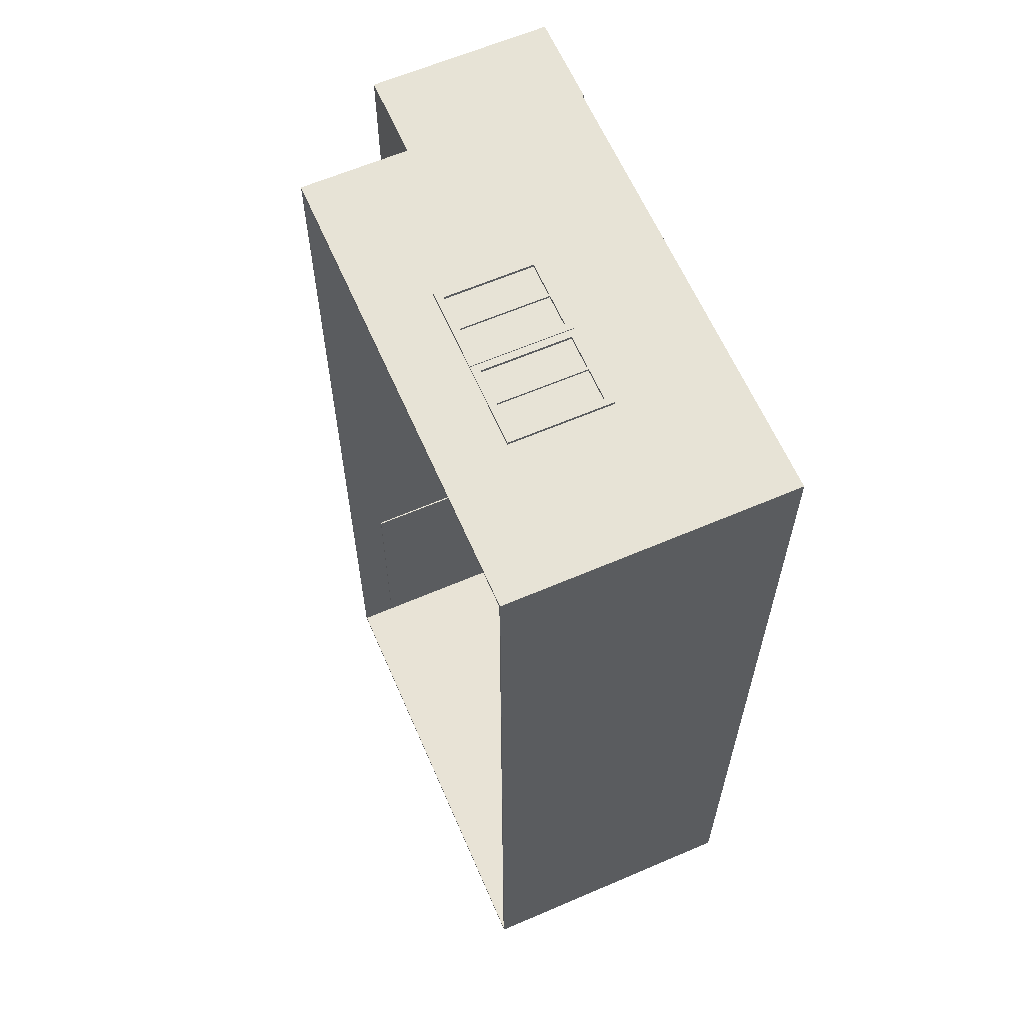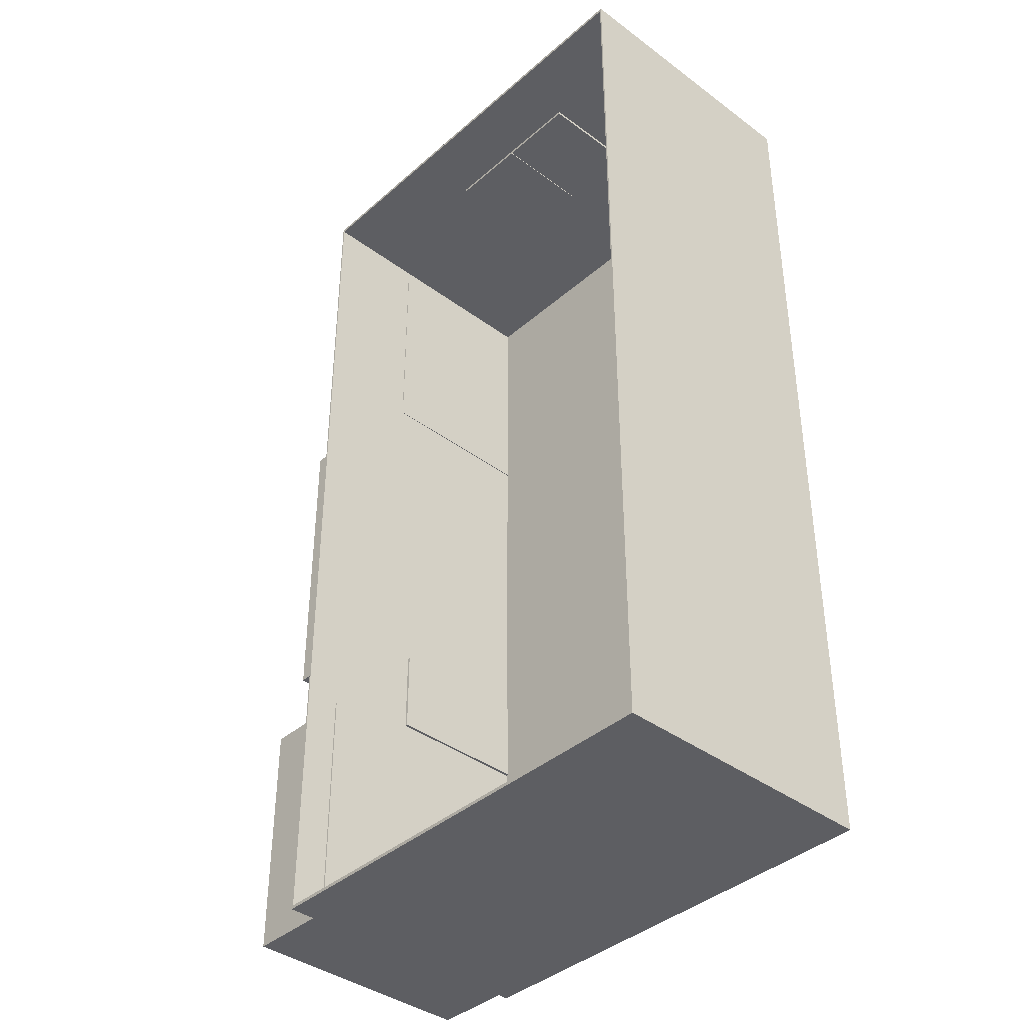
<metadata>
{"format":"obj","ext":"obj","renderer":"f3d","projection":"perspective","resolution":1024,"background":"white","views":[{"elev":62.6,"azim":-113.5,"up":"+Z"},{"elev":-39.4,"azim":-132.7,"up":"+Z"}]}
</metadata>
<code>
o Cube.002
v 2.448 -1.512 -2.402
v 2.448 1.13 -2.402
v 2.448 -1.512 -5.045
v 2.448 1.13 -5.045
v 3.473 -1.512 -2.402
v 3.473 1.13 -2.402
v 3.473 -1.512 -5.045
v 3.473 1.13 -5.045
f 1 2 4 3
f 3 4 8 7
f 7 8 6 5
f 5 6 2 1
f 3 7 5 1
f 8 4 2 6
o Window.002
v 3.405 -0.292 -2.818
v 3.405 0.7977 -2.818
v 3.405 -0.292 -3.705
v 3.405 0.7977 -3.705
v 3.466 -0.2172 -2.892
v 3.466 0.723 -2.892
v 3.466 -0.2172 -3.63
v 3.466 0.723 -3.63
v 3.466 0.7977 -3.705
v 3.466 -0.292 -3.705
v 3.466 -0.292 -2.818
v 3.466 0.7977 -2.818
v 3.466 -0.2172 -2.892
v 3.466 0.723 -2.892
v 3.466 -0.2172 -3.63
v 3.466 0.723 -3.63
v 3.466 0.7977 -3.705
v 3.466 -0.292 -3.705
v 3.466 -0.292 -2.818
v 3.466 0.7977 -2.818
v 3.506 0.7977 -3.705
v 3.506 -0.292 -3.705
v 3.506 -0.292 -2.818
v 3.506 0.7977 -2.818
v 3.506 0.723 -3.63
v 3.506 -0.2172 -3.63
v 3.506 -0.2172 -2.892
v 3.506 0.723 -2.892
v 3.47 0.723 -3.63
v 3.47 -0.2172 -3.63
v 3.47 -0.2172 -2.892
v 3.47 0.723 -2.892
v 3.47 0.723 -3.63
v 3.47 -0.2172 -3.63
v 3.47 -0.2172 -2.892
v 3.47 0.723 -2.892
v 3.47 0.2529 -3.63
v 3.47 0.2529 -2.892
v 3.47 0.2529 -3.63
v 3.47 0.2529 -2.892
v 3.47 -0.2172 -3.261
v 3.47 0.723 -3.261
v 3.47 -0.2172 -3.261
v 3.47 0.723 -3.261
v 3.47 0.2529 -3.261
v 3.47 0.4879 -3.63
v 3.47 0.4879 -2.892
v 3.47 0.4879 -3.63
v 3.47 0.4879 -2.892
v 3.47 0.4879 -3.261
v 3.47 0.01785 -3.63
v 3.47 0.01785 -2.892
v 3.47 0.01785 -3.63
v 3.47 0.01785 -2.892
v 3.47 0.01785 -3.261
v 3.497 -0.2172 -3.261
v 3.497 0.723 -3.261
v 3.497 0.2529 -3.261
v 3.497 0.4879 -3.261
v 3.497 0.01785 -3.261
v 3.47 0.01785 -3.275
v 3.47 -0.2172 -3.275
v 3.47 0.4879 -3.275
v 3.47 0.2529 -3.275
v 3.47 0.723 -3.275
v 3.497 0.01785 -3.275
v 3.497 -0.2172 -3.275
v 3.497 0.4879 -3.275
v 3.497 0.2529 -3.275
v 3.497 0.723 -3.275
v 3.47 0.4879 -2.892
v 3.47 0.4879 -3.261
v 3.47 0.01785 -3.246
v 3.47 -0.2172 -3.246
v 3.47 0.4879 -3.246
v 3.47 0.2529 -3.246
v 3.47 0.723 -3.246
v 3.497 0.01785 -3.246
v 3.497 -0.2172 -3.246
v 3.497 0.4879 -3.246
v 3.497 0.2529 -3.246
v 3.497 0.723 -3.246
f 9 10 12 11
f 11 12 17 18
f 16 14 40 50 37
f 19 20 10 9
f 11 18 19 9
f 17 12 10 20
f 17 20 32 29
f 16 15 34 33
f 14 16 33 36
f 19 18 30 31
f 13 19 27 21
f 20 17 25 28
f 14 13 21 22
f 15 16 24 23
f 20 14 22 28
f 19 20 28 27
f 17 16 24 25
f 17 18 26 25
f 13 15 23 21
f 15 18 26 23
f 18 19 27 26
f 16 14 22 24
f 33 34 30 29
f 34 35 31 30
f 36 33 29 32
f 35 36 32 31
f 18 17 29 30
f 13 14 36 35
f 15 13 35 34
f 20 19 31 32
f 50 40 44 52
f 15 16 37 54 45 59 38
f 14 13 39 60 46 55 40
f 13 15 38 49 39
f 58 52 44 57
f 54 37 41 56
f 60 39 43 62
f 49 38 42 51
f 55 46 48 57
f 59 45 47 61
f 63 53 48 62
f 61 47 53 63
f 39 49 51 43
f 56 41 52 58
f 37 50 52 41
f 47 56 58 53
f 40 55 57 44
f 45 54 56 47
f 53 58 57 48
f 42 61 63 51
f 51 63 62 43
f 38 59 61 42
f 46 60 62 48
f 58 53 72 71
f 64 68 74 75
f 66 68 74 77
f 58 52 73 71
f 71 72 84 83
f 75 74 86 87
f 77 74 86 89
f 69 70 82 81
f 66 67 76 77
f 51 64 75 70
f 52 65 78 73
f 63 51 70 69
f 63 53 72 69
f 65 67 76 78
f 57 58 80 79
f 83 85 90 88
f 81 84 89 86
f 83 84 89 88
f 81 82 87 86
f 77 76 88 89
f 70 75 87 82
f 71 73 85 83
f 73 78 90 85
f 78 76 88 90
f 69 72 84 81
f 72 69 70 75 78 73 71
o Window.003
v 3.405 -0.292 -3.712
v 3.405 0.7977 -3.712
v 3.405 -0.292 -4.599
v 3.405 0.7977 -4.599
v 3.466 -0.2172 -3.786
v 3.466 0.723 -3.786
v 3.466 -0.2172 -4.524
v 3.466 0.723 -4.524
v 3.466 0.7977 -4.599
v 3.466 -0.292 -4.599
v 3.466 -0.292 -3.712
v 3.466 0.7977 -3.712
v 3.466 -0.2172 -3.786
v 3.466 0.723 -3.786
v 3.466 -0.2172 -4.524
v 3.466 0.723 -4.524
v 3.466 0.7977 -4.599
v 3.466 -0.292 -4.599
v 3.466 -0.292 -3.712
v 3.466 0.7977 -3.712
v 3.506 0.7977 -4.599
v 3.506 -0.292 -4.599
v 3.506 -0.292 -3.712
v 3.506 0.7977 -3.712
v 3.506 0.723 -4.524
v 3.506 -0.2172 -4.524
v 3.506 -0.2172 -3.786
v 3.506 0.723 -3.786
v 3.47 0.723 -4.524
v 3.47 -0.2172 -4.524
v 3.47 -0.2172 -3.786
v 3.47 0.723 -3.786
v 3.47 0.723 -4.524
v 3.47 -0.2172 -4.524
v 3.47 -0.2172 -3.786
v 3.47 0.723 -3.786
v 3.47 0.2529 -4.524
v 3.47 0.2529 -3.786
v 3.47 0.2529 -4.524
v 3.47 0.2529 -3.786
v 3.47 -0.2172 -4.155
v 3.47 0.723 -4.155
v 3.47 -0.2172 -4.155
v 3.47 0.723 -4.155
v 3.47 0.2529 -4.155
v 3.47 0.4879 -4.524
v 3.47 0.4879 -3.786
v 3.47 0.4879 -4.524
v 3.47 0.4879 -3.786
v 3.47 0.4879 -4.155
v 3.47 0.01785 -4.524
v 3.47 0.01785 -3.786
v 3.47 0.01785 -4.524
v 3.47 0.01785 -3.786
v 3.47 0.01785 -4.155
v 3.497 -0.2172 -4.155
v 3.497 0.723 -4.155
v 3.497 0.2529 -4.155
v 3.497 0.4879 -4.155
v 3.497 0.01785 -4.155
v 3.47 0.01785 -4.169
v 3.47 -0.2172 -4.169
v 3.47 0.4879 -4.169
v 3.47 0.2529 -4.169
v 3.47 0.723 -4.169
v 3.497 0.01785 -4.169
v 3.497 -0.2172 -4.169
v 3.497 0.4879 -4.169
v 3.497 0.2529 -4.169
v 3.497 0.723 -4.169
v 3.47 0.4879 -3.786
v 3.47 0.4879 -4.155
v 3.47 0.01785 -4.14
v 3.47 -0.2172 -4.14
v 3.47 0.4879 -4.14
v 3.47 0.2529 -4.14
v 3.47 0.723 -4.14
v 3.497 0.01785 -4.14
v 3.497 -0.2172 -4.14
v 3.497 0.4879 -4.14
v 3.497 0.2529 -4.14
v 3.497 0.723 -4.14
f 91 92 94 93
f 93 94 99 100
f 98 96 122 132 119
f 101 102 92 91
f 93 100 101 91
f 99 94 92 102
f 99 102 114 111
f 98 97 116 115
f 96 98 115 118
f 101 100 112 113
f 95 101 109 103
f 102 99 107 110
f 96 95 103 104
f 97 98 106 105
f 102 96 104 110
f 101 102 110 109
f 99 98 106 107
f 99 100 108 107
f 95 97 105 103
f 97 100 108 105
f 100 101 109 108
f 98 96 104 106
f 115 116 112 111
f 116 117 113 112
f 118 115 111 114
f 117 118 114 113
f 100 99 111 112
f 95 96 118 117
f 97 95 117 116
f 102 101 113 114
f 132 122 126 134
f 97 98 119 136 127 141 120
f 96 95 121 142 128 137 122
f 95 97 120 131 121
f 140 134 126 139
f 136 119 123 138
f 142 121 125 144
f 131 120 124 133
f 137 128 130 139
f 141 127 129 143
f 145 135 130 144
f 143 129 135 145
f 121 131 133 125
f 138 123 134 140
f 119 132 134 123
f 129 138 140 135
f 122 137 139 126
f 127 136 138 129
f 135 140 139 130
f 124 143 145 133
f 133 145 144 125
f 120 141 143 124
f 128 142 144 130
f 140 135 154 153
f 146 150 156 157
f 148 150 156 159
f 140 134 155 153
f 153 154 166 165
f 157 156 168 169
f 159 156 168 171
f 151 152 164 163
f 148 149 158 159
f 133 146 157 152
f 134 147 160 155
f 145 133 152 151
f 145 135 154 151
f 147 149 158 160
f 139 140 162 161
f 165 167 172 170
f 163 166 171 168
f 165 166 171 170
f 163 164 169 168
f 159 158 170 171
f 152 157 169 164
f 153 155 167 165
f 155 160 172 167
f 160 158 170 172
f 151 154 166 163
f 154 151 152 157 160 155 153
o Main
v 2.48 1.51 -5.13
v 2.48 -1.51 -5.13
v 2.48 1.51 5.13
v 2.48 -1.51 5.13
v -2.48 1.51 -5.13
v -2.48 -1.51 -5.13
v -2.48 1.51 5.13
v -2.48 -1.51 5.13
v 2.463 1.51 -5.093
v 2.466 -1.501 -5.1
v 2.463 1.51 5.093
v 2.466 -1.501 5.1
v -2.463 1.51 -5.093
v -2.466 -1.501 -5.1
v -2.463 1.51 5.093
v -2.466 -1.501 5.1
f 176 175 179 180
f 180 179 177 178
f 178 174 176 180
f 174 173 175 176
f 178 177 173 174
f 184 188 187 183
f 188 186 185 187
f 186 188 184 182
f 182 184 183 181
f 186 182 181 185
f 179 175 183 187
f 175 173 181 183
f 177 179 187 185
f 173 177 185 181
o Door.002
v 2.437 -1.493 -1.295
v 2.437 0.1024 -1.295
v 2.437 -1.493 -2.242
v 2.437 0.1024 -2.242
v 2.524 -1.493 -1.295
v 2.524 0.1024 -1.295
v 2.524 -1.493 -2.242
v 2.524 0.1024 -2.242
v 2.524 0.1024 -2.242
v 2.524 -0.02074 -2.119
v 2.524 -1.37 -2.119
v 2.524 -1.493 -2.242
v 2.524 -1.37 -1.418
v 2.524 -1.493 -1.295
v 2.524 0.1024 -1.295
v 2.524 -0.02074 -1.418
v 2.568 0.1024 -2.242
v 2.568 -0.02074 -2.119
v 2.568 -1.37 -2.119
v 2.568 -1.493 -2.242
v 2.568 -1.37 -1.418
v 2.568 -1.493 -1.295
v 2.568 0.1024 -1.295
v 2.568 -0.02074 -1.418
f 189 190 192 191
f 191 192 196 195
f 193 194 190 189
f 191 195 193 189
f 196 192 190 194
f 196 194 203 197
f 194 193 202 203
f 193 195 200 202
f 204 198 206 212
f 201 204 212 209
f 203 202 210 211
f 195 196 197 200
f 206 207 208 205
f 205 211 212 206
f 211 210 209 212
f 197 203 211 205
f 200 197 205 208
f 198 199 207 206
o Window.004
v -1.001 -0.292 5.061
v -1.001 0.7977 5.061
v -0.1134 -0.292 5.061
v -0.1134 0.7977 5.061
v -0.9262 -0.2172 5.122
v -0.9262 0.723 5.122
v -0.1881 -0.2172 5.122
v -0.1881 0.723 5.122
v -0.1134 0.7977 5.122
v -0.1134 -0.292 5.122
v -1.001 -0.292 5.122
v -1.001 0.7977 5.122
v -0.9262 -0.2172 5.122
v -0.9262 0.723 5.122
v -0.1881 -0.2172 5.122
v -0.1881 0.723 5.122
v -0.1134 0.7977 5.122
v -0.1134 -0.292 5.122
v -1.001 -0.292 5.122
v -1.001 0.7977 5.122
v -0.1134 0.7977 5.163
v -0.1134 -0.292 5.163
v -1.001 -0.292 5.163
v -1.001 0.7977 5.163
v -0.1881 0.723 5.163
v -0.1881 -0.2172 5.163
v -0.9262 -0.2172 5.163
v -0.9262 0.723 5.163
v -0.1881 0.723 5.126
v -0.1881 -0.2172 5.126
v -0.9262 -0.2172 5.126
v -0.9262 0.723 5.126
v -0.1881 0.723 5.126
v -0.1881 -0.2172 5.126
v -0.9262 -0.2172 5.126
v -0.9262 0.723 5.126
v -0.1881 0.2529 5.126
v -0.9262 0.2529 5.126
v -0.1881 0.2529 5.126
v -0.9262 0.2529 5.126
v -0.5571 -0.2172 5.126
v -0.5571 0.723 5.126
v -0.5571 -0.2172 5.126
v -0.5571 0.723 5.126
v -0.5571 0.2529 5.126
v -0.1881 0.4879 5.126
v -0.9262 0.4879 5.126
v -0.1881 0.4879 5.126
v -0.9262 0.4879 5.126
v -0.5571 0.4879 5.126
v -0.1881 0.01785 5.126
v -0.9262 0.01785 5.126
v -0.1881 0.01785 5.126
v -0.9262 0.01785 5.126
v -0.5571 0.01785 5.126
v -0.5571 -0.2172 5.154
v -0.5571 0.723 5.154
v -0.5571 0.2529 5.154
v -0.5571 0.4879 5.154
v -0.5571 0.01785 5.154
v -0.5436 0.01785 5.126
v -0.5436 -0.2172 5.126
v -0.5436 0.4879 5.126
v -0.5436 0.2529 5.126
v -0.5436 0.723 5.126
v -0.5436 0.01785 5.154
v -0.5436 -0.2172 5.154
v -0.5436 0.4879 5.154
v -0.5436 0.2529 5.154
v -0.5436 0.723 5.154
v -0.9262 0.4879 5.126
v -0.5571 0.4879 5.126
v -0.573 0.01785 5.126
v -0.573 -0.2172 5.126
v -0.573 0.4879 5.126
v -0.573 0.2529 5.126
v -0.573 0.723 5.126
v -0.573 0.01785 5.154
v -0.573 -0.2172 5.154
v -0.573 0.4879 5.154
v -0.573 0.2529 5.154
v -0.573 0.723 5.154
f 213 214 216 215
f 215 216 221 222
f 220 218 244 254 241
f 223 224 214 213
f 215 222 223 213
f 221 216 214 224
f 221 224 236 233
f 220 219 238 237
f 218 220 237 240
f 223 222 234 235
f 217 223 231 225
f 224 221 229 232
f 218 217 225 226
f 219 220 228 227
f 224 218 226 232
f 223 224 232 231
f 221 220 228 229
f 221 222 230 229
f 217 219 227 225
f 219 222 230 227
f 222 223 231 230
f 220 218 226 228
f 237 238 234 233
f 238 239 235 234
f 240 237 233 236
f 239 240 236 235
f 222 221 233 234
f 217 218 240 239
f 219 217 239 238
f 224 223 235 236
f 254 244 248 256
f 219 220 241 258 249 263 242
f 218 217 243 264 250 259 244
f 217 219 242 253 243
f 262 256 248 261
f 258 241 245 260
f 264 243 247 266
f 253 242 246 255
f 259 250 252 261
f 263 249 251 265
f 267 257 252 266
f 265 251 257 267
f 243 253 255 247
f 260 245 256 262
f 241 254 256 245
f 251 260 262 257
f 244 259 261 248
f 249 258 260 251
f 257 262 261 252
f 246 265 267 255
f 255 267 266 247
f 242 263 265 246
f 250 264 266 252
f 262 257 276 275
f 268 272 278 279
f 270 272 278 281
f 262 256 277 275
f 275 276 288 287
f 279 278 290 291
f 281 278 290 293
f 273 274 286 285
f 270 271 280 281
f 255 268 279 274
f 256 269 282 277
f 267 255 274 273
f 267 257 276 273
f 269 271 280 282
f 261 262 284 283
f 287 289 294 292
f 285 288 293 290
f 287 288 293 292
f 285 286 291 290
f 281 280 292 293
f 274 279 291 286
f 275 277 289 287
f 277 282 294 289
f 282 280 292 294
f 273 276 288 285
f 276 273 274 279 282 277 275
o Window.005
v -0.107 -0.292 5.061
v -0.107 0.7977 5.061
v 0.7806 -0.292 5.061
v 0.7806 0.7977 5.061
v -0.03219 -0.2172 5.122
v -0.03219 0.723 5.122
v 0.7059 -0.2172 5.122
v 0.7059 0.723 5.122
v 0.7806 0.7977 5.122
v 0.7806 -0.292 5.122
v -0.107 -0.292 5.122
v -0.107 0.7977 5.122
v -0.03219 -0.2172 5.122
v -0.03219 0.723 5.122
v 0.7059 -0.2172 5.122
v 0.7059 0.723 5.122
v 0.7806 0.7977 5.122
v 0.7806 -0.292 5.122
v -0.107 -0.292 5.122
v -0.107 0.7977 5.122
v 0.7806 0.7977 5.163
v 0.7806 -0.292 5.163
v -0.107 -0.292 5.163
v -0.107 0.7977 5.163
v 0.7059 0.723 5.163
v 0.7059 -0.2172 5.163
v -0.03219 -0.2172 5.163
v -0.03219 0.723 5.163
v 0.7059 0.723 5.126
v 0.7059 -0.2172 5.126
v -0.03219 -0.2172 5.126
v -0.03219 0.723 5.126
v 0.7059 0.723 5.126
v 0.7059 -0.2172 5.126
v -0.03219 -0.2172 5.126
v -0.03219 0.723 5.126
v 0.7059 0.2529 5.126
v -0.03219 0.2529 5.126
v 0.7059 0.2529 5.126
v -0.03219 0.2529 5.126
v 0.3368 -0.2172 5.126
v 0.3368 0.723 5.126
v 0.3368 -0.2172 5.126
v 0.3368 0.723 5.126
v 0.3368 0.2529 5.126
v 0.7059 0.4879 5.126
v -0.03219 0.4879 5.126
v 0.7059 0.4879 5.126
v -0.03219 0.4879 5.126
v 0.3368 0.4879 5.126
v 0.7059 0.01785 5.126
v -0.03219 0.01785 5.126
v 0.7059 0.01785 5.126
v -0.03219 0.01785 5.126
v 0.3368 0.01785 5.126
v 0.3368 -0.2172 5.154
v 0.3368 0.723 5.154
v 0.3368 0.2529 5.154
v 0.3368 0.4879 5.154
v 0.3368 0.01785 5.154
v 0.3504 0.01785 5.126
v 0.3504 -0.2172 5.126
v 0.3504 0.4879 5.126
v 0.3504 0.2529 5.126
v 0.3504 0.723 5.126
v 0.3504 0.01785 5.154
v 0.3504 -0.2172 5.154
v 0.3504 0.4879 5.154
v 0.3504 0.2529 5.154
v 0.3504 0.723 5.154
v -0.03219 0.4879 5.126
v 0.3368 0.4879 5.126
v 0.321 0.01785 5.126
v 0.321 -0.2172 5.126
v 0.321 0.4879 5.126
v 0.321 0.2529 5.126
v 0.321 0.723 5.126
v 0.321 0.01785 5.154
v 0.321 -0.2172 5.154
v 0.321 0.4879 5.154
v 0.321 0.2529 5.154
v 0.321 0.723 5.154
f 295 296 298 297
f 297 298 303 304
f 302 300 326 336 323
f 305 306 296 295
f 297 304 305 295
f 303 298 296 306
f 303 306 318 315
f 302 301 320 319
f 300 302 319 322
f 305 304 316 317
f 299 305 313 307
f 306 303 311 314
f 300 299 307 308
f 301 302 310 309
f 306 300 308 314
f 305 306 314 313
f 303 302 310 311
f 303 304 312 311
f 299 301 309 307
f 301 304 312 309
f 304 305 313 312
f 302 300 308 310
f 319 320 316 315
f 320 321 317 316
f 322 319 315 318
f 321 322 318 317
f 304 303 315 316
f 299 300 322 321
f 301 299 321 320
f 306 305 317 318
f 336 326 330 338
f 301 302 323 340 331 345 324
f 300 299 325 346 332 341 326
f 299 301 324 335 325
f 344 338 330 343
f 340 323 327 342
f 346 325 329 348
f 335 324 328 337
f 341 332 334 343
f 345 331 333 347
f 349 339 334 348
f 347 333 339 349
f 325 335 337 329
f 342 327 338 344
f 323 336 338 327
f 333 342 344 339
f 326 341 343 330
f 331 340 342 333
f 339 344 343 334
f 328 347 349 337
f 337 349 348 329
f 324 345 347 328
f 332 346 348 334
f 344 339 358 357
f 350 354 360 361
f 352 354 360 363
f 344 338 359 357
f 357 358 370 369
f 361 360 372 373
f 363 360 372 375
f 355 356 368 367
f 352 353 362 363
f 337 350 361 356
f 338 351 364 359
f 349 337 356 355
f 349 339 358 355
f 351 353 362 364
f 343 344 366 365
f 369 371 376 374
f 367 370 375 372
f 369 370 375 374
f 367 368 373 372
f 363 362 374 375
f 356 361 373 368
f 357 359 371 369
f 359 364 376 371
f 364 362 374 376
f 355 358 370 367
f 358 355 356 361 364 359 357
o Cube.004
v 2.467 -1.511 2.496
v 2.467 0.5521 2.496
v 2.467 -1.511 -1.068
v 2.467 0.5521 -1.068
v 3.933 -1.511 2.496
v 3.933 0.5521 2.496
v 3.933 -1.511 -1.068
v 3.933 0.5521 -1.068
f 379 380 384 383
f 383 384 382 381
f 381 382 378 377
f 379 383 381 377
f 384 380 378 382
o Door
v 3.892 -1.493 1.987
v 3.892 0.1024 1.987
v 3.892 -1.493 -0.5339
v 3.892 0.1024 -0.5339
v 3.979 -1.493 1.987
v 3.979 0.1024 1.987
v 3.979 -1.493 -0.5339
v 3.979 0.1024 -0.5339
v 3.979 0.1024 -0.5339
v 3.979 -0.02074 -0.4108
v 3.979 -1.37 -0.4108
v 3.979 -1.493 -0.5339
v 3.979 -1.37 1.864
v 3.979 -1.493 1.987
v 3.979 0.1024 1.987
v 3.979 -0.02074 1.864
v 4.024 0.1024 -0.5339
v 4.024 -0.02074 -0.4108
v 4.024 -1.37 -0.4108
v 4.024 -1.493 -0.5339
v 4.024 -1.37 1.864
v 4.024 -1.493 1.987
v 4.024 0.1024 1.987
v 4.024 -0.02074 1.864
f 385 386 388 387
f 387 388 392 391
f 389 390 386 385
f 387 391 389 385
f 392 388 386 390
f 392 390 399 393
f 390 389 398 399
f 389 391 396 398
f 400 394 402 408
f 397 400 408 405
f 399 398 406 407
f 391 392 393 396
f 402 403 404 401
f 401 407 408 402
f 407 406 405 408
f 393 399 407 401
f 396 393 401 404
f 394 395 403 402
o Cube.007
v 2.456 -1.547 5.066
v 2.456 0.3592 5.066
v 2.456 -1.547 2.501
v 2.456 0.3592 2.501
v 3.434 -1.547 5.066
v 3.434 0.3592 5.066
v 3.434 -1.547 2.501
v 3.434 0.3592 2.501
f 409 410 412 411
f 411 412 416 415
f 415 416 414 413
f 413 414 410 409
f 411 415 413 409
f 416 412 410 414
o Door.001
v 3.383 -1.538 4.846
v 3.383 0.05784 4.846
v 3.383 -1.538 2.727
v 3.383 0.05784 2.727
v 3.47 -1.538 4.846
v 3.47 0.05784 4.846
v 3.47 -1.538 2.727
v 3.47 0.05784 2.727
v 3.47 0.05784 2.727
v 3.47 -0.06525 2.85
v 3.47 -1.415 2.85
v 3.47 -1.538 2.727
v 3.47 -1.415 4.723
v 3.47 -1.538 4.846
v 3.47 0.05784 4.846
v 3.47 -0.06525 4.723
v 3.514 0.05784 2.727
v 3.514 -0.06525 2.85
v 3.514 -1.415 2.85
v 3.514 -1.538 2.727
v 3.514 -1.415 4.723
v 3.514 -1.538 4.846
v 3.514 0.05784 4.846
v 3.514 -0.06525 4.723
f 417 418 420 419
f 419 420 424 423
f 421 422 418 417
f 419 423 421 417
f 424 420 418 422
f 424 422 431 425
f 422 421 430 431
f 421 423 428 430
f 432 426 434 440
f 429 432 440 437
f 431 430 438 439
f 423 424 425 428
f 434 435 436 433
f 433 439 440 434
f 439 438 437 440
f 425 431 439 433
f 428 425 433 436
f 426 427 435 434

</code>
